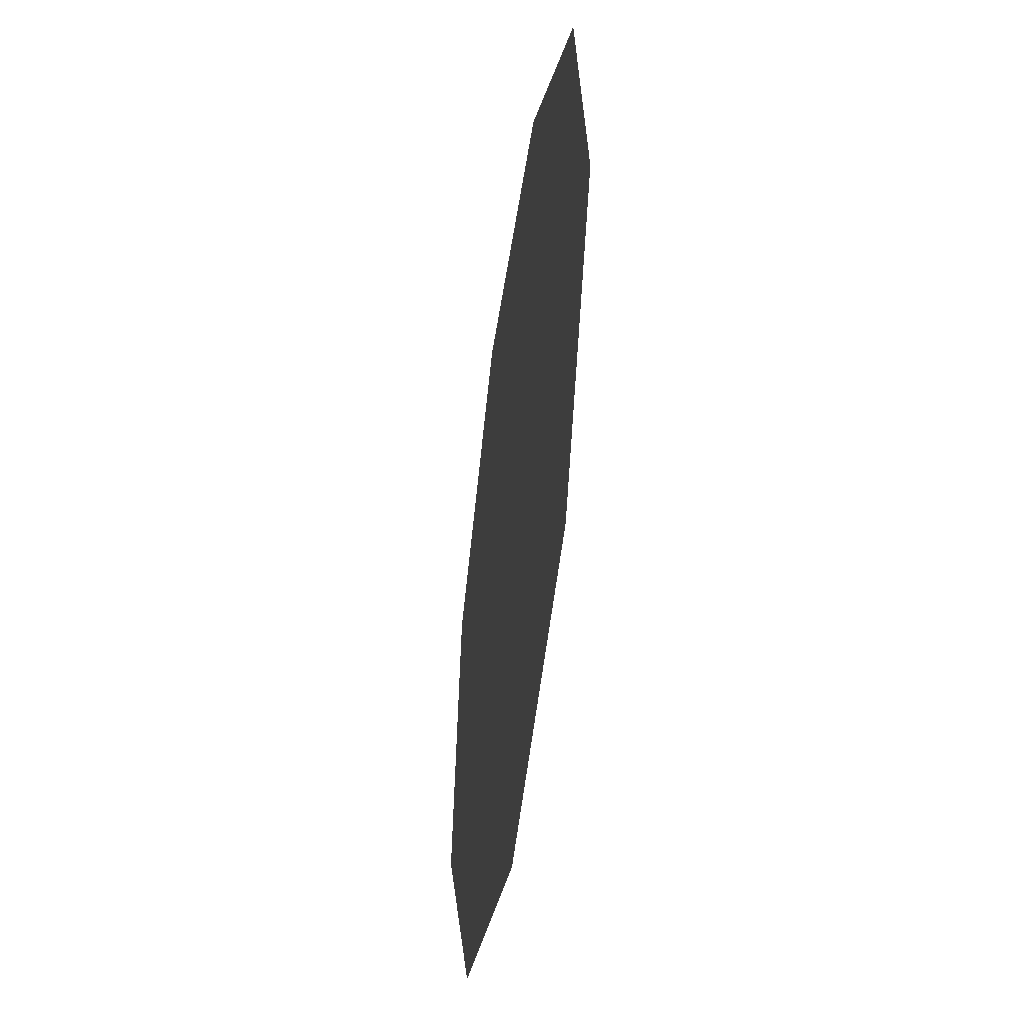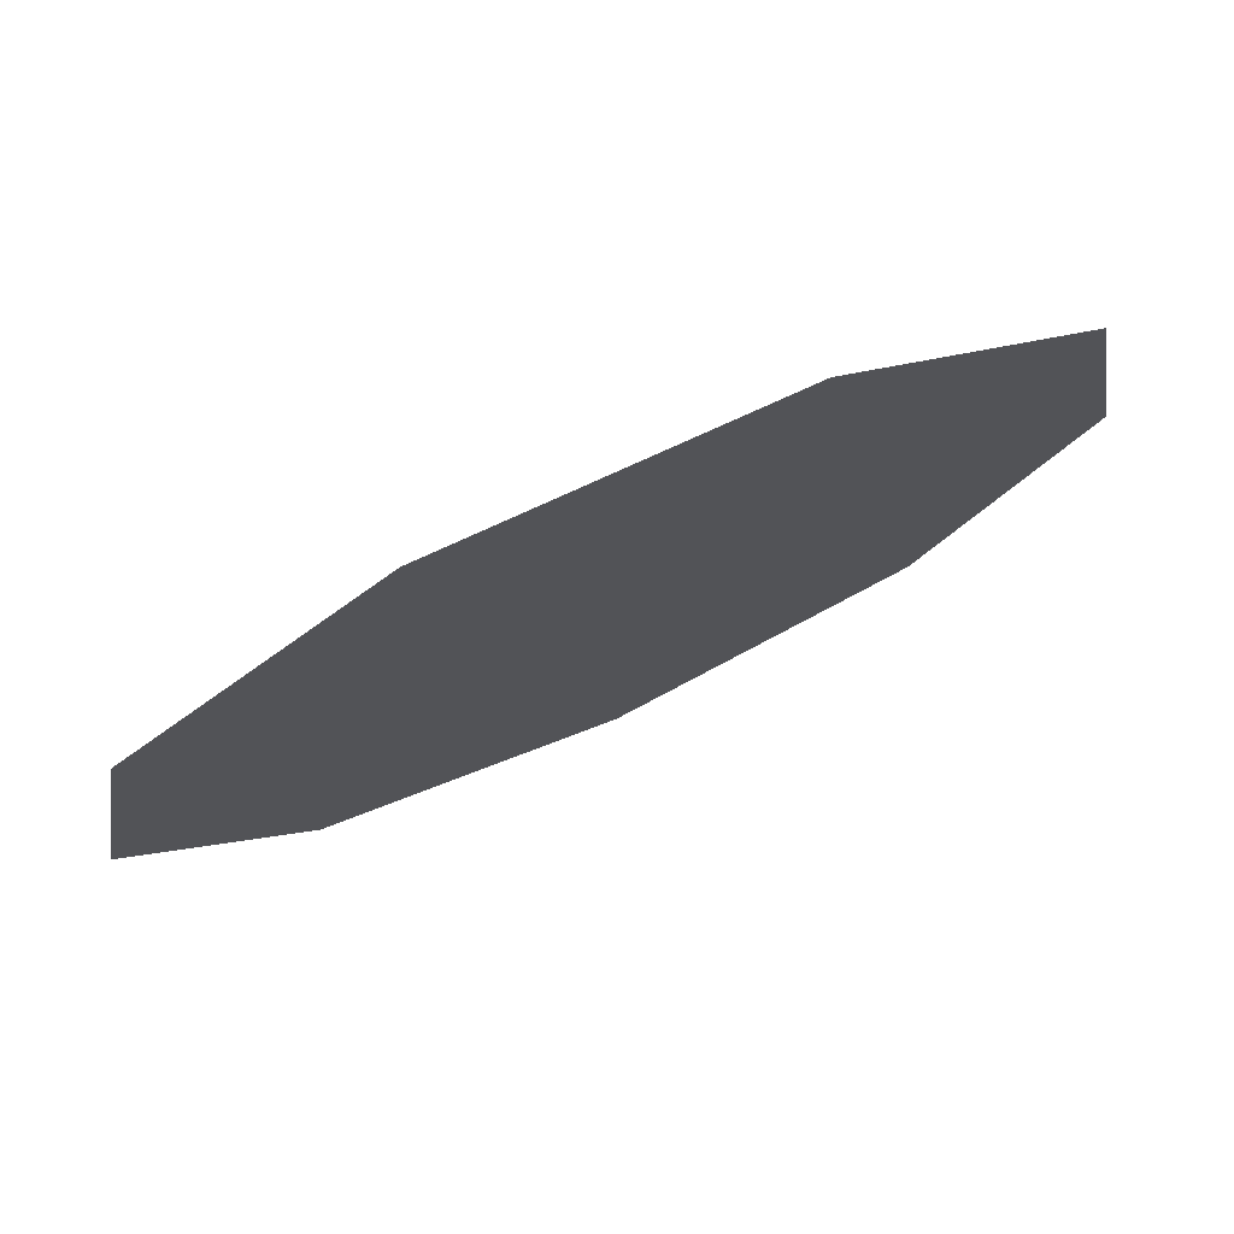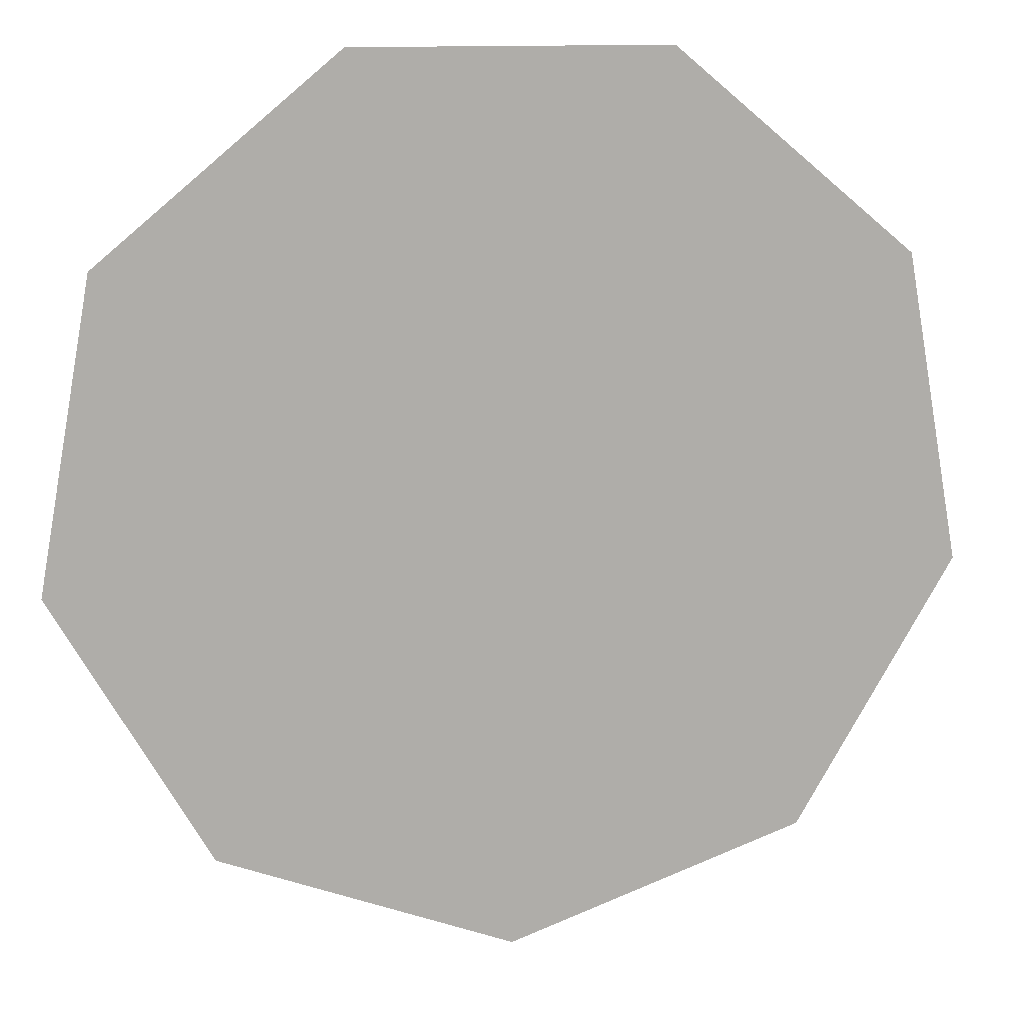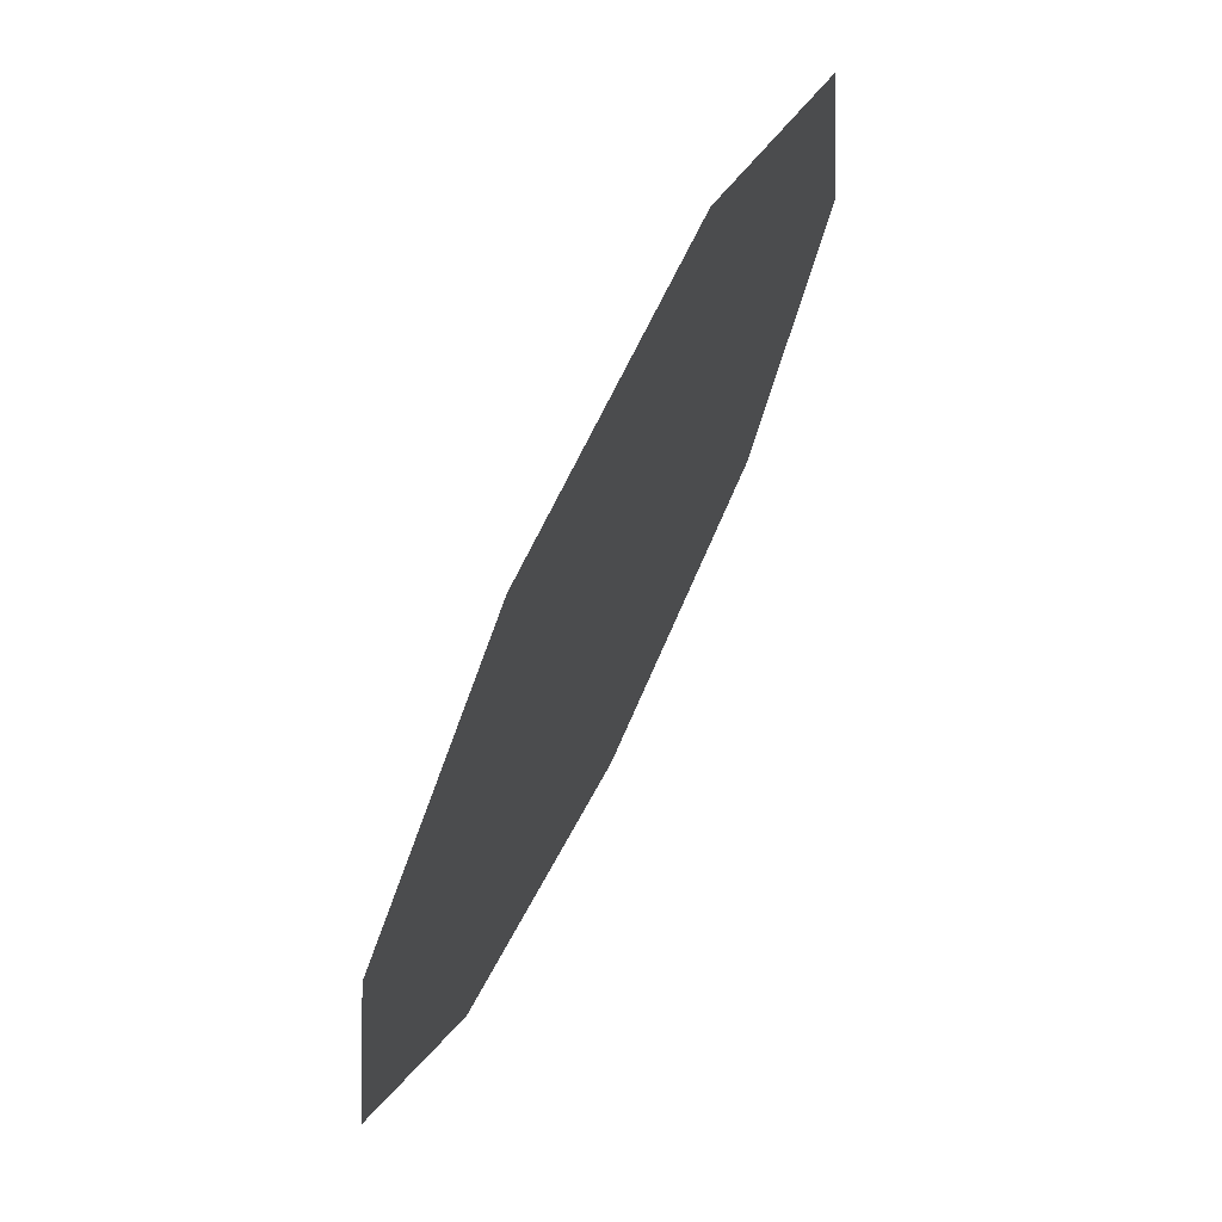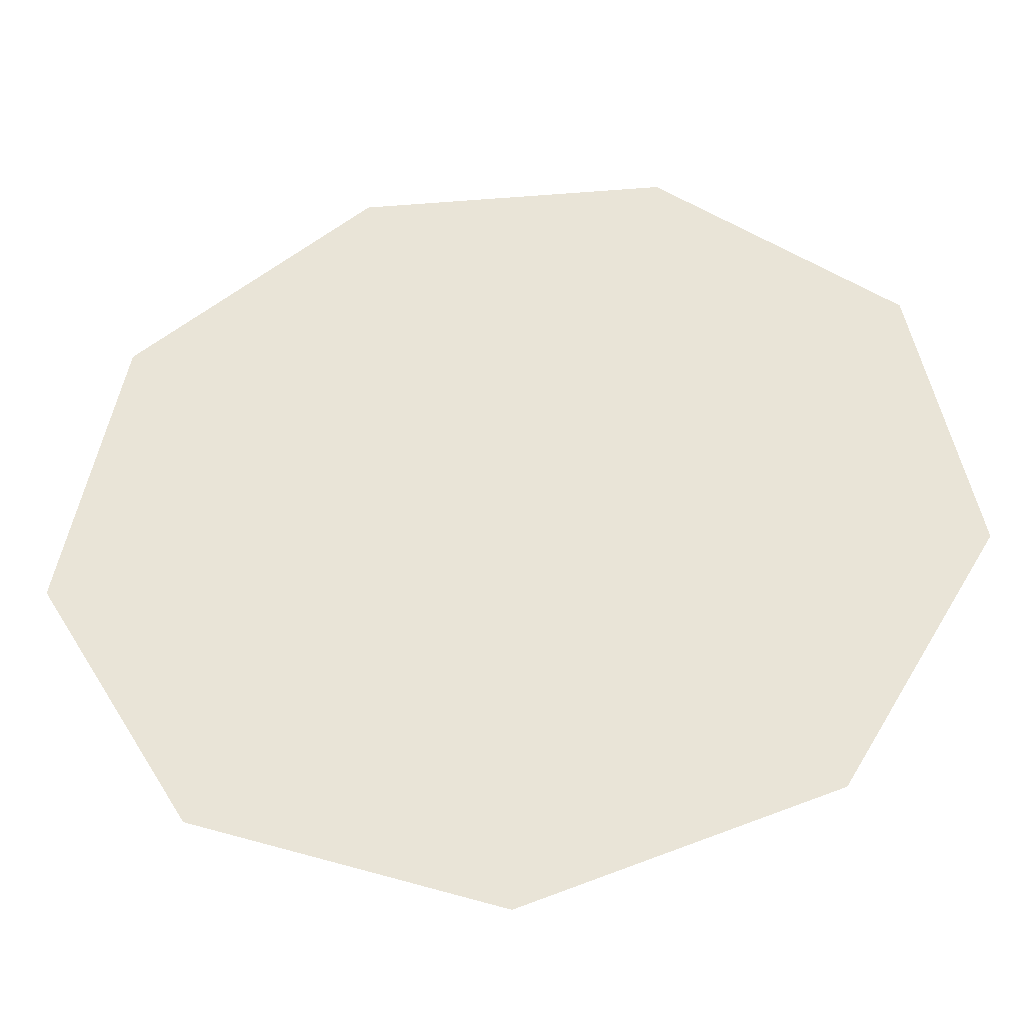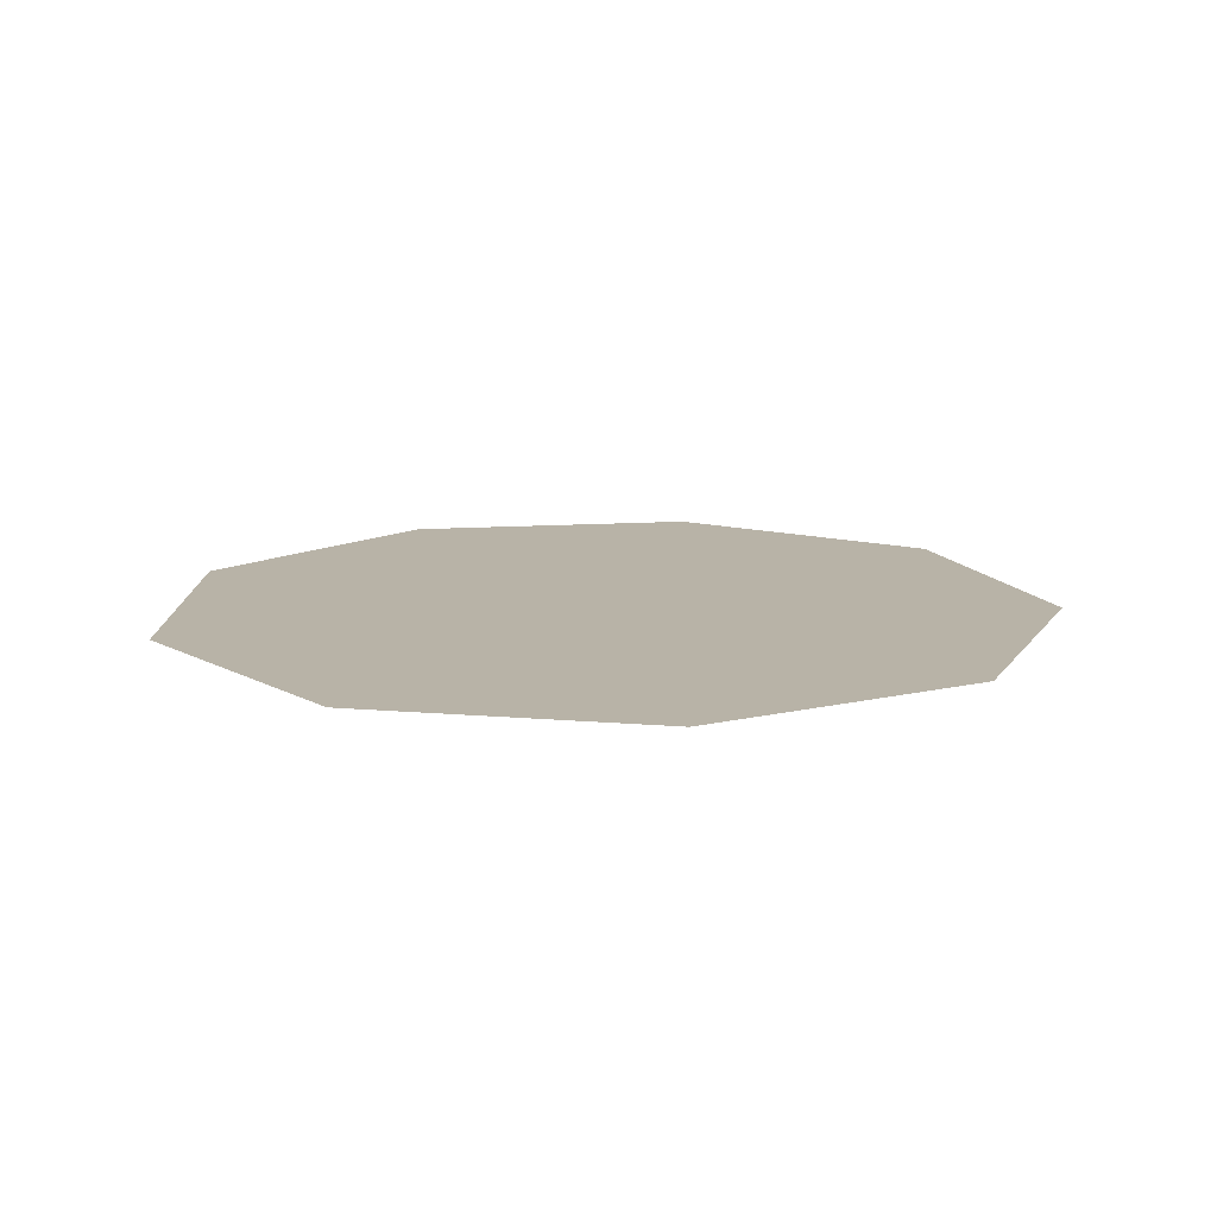
<metadata>
{"format":"obj","ext":"obj","renderer":"f3d","projection":"perspective","resolution":1024,"background":"white","views":[{"elev":-48.0,"azim":81.7,"up":"+Z"},{"elev":77.5,"azim":-24.5,"up":"+Z"},{"elev":12.8,"azim":-10.6,"up":"+Z"},{"elev":71.0,"azim":115.9,"up":"+Z"},{"elev":-40.0,"azim":5.5,"up":"+Z"},{"elev":12.9,"azim":171.3,"up":"+Y"}]}
</metadata>
<code>
o Circle
v 0 0 0
v 0 0 -1
v -0.6428 0 -0.766
v -0.9848 0 -0.1736
v -0.866 0 0.5
v -0.342 0 0.9397
v 0.342 0 0.9397
v 0.866 0 0.5
v 0.9848 0 -0.1736
v 0.6428 0 -0.766
f 1 2 3
f 1 3 4
f 1 4 5
f 1 5 6
f 1 6 7
f 1 7 8
f 1 8 9
f 1 9 10
f 1 10 2

</code>
